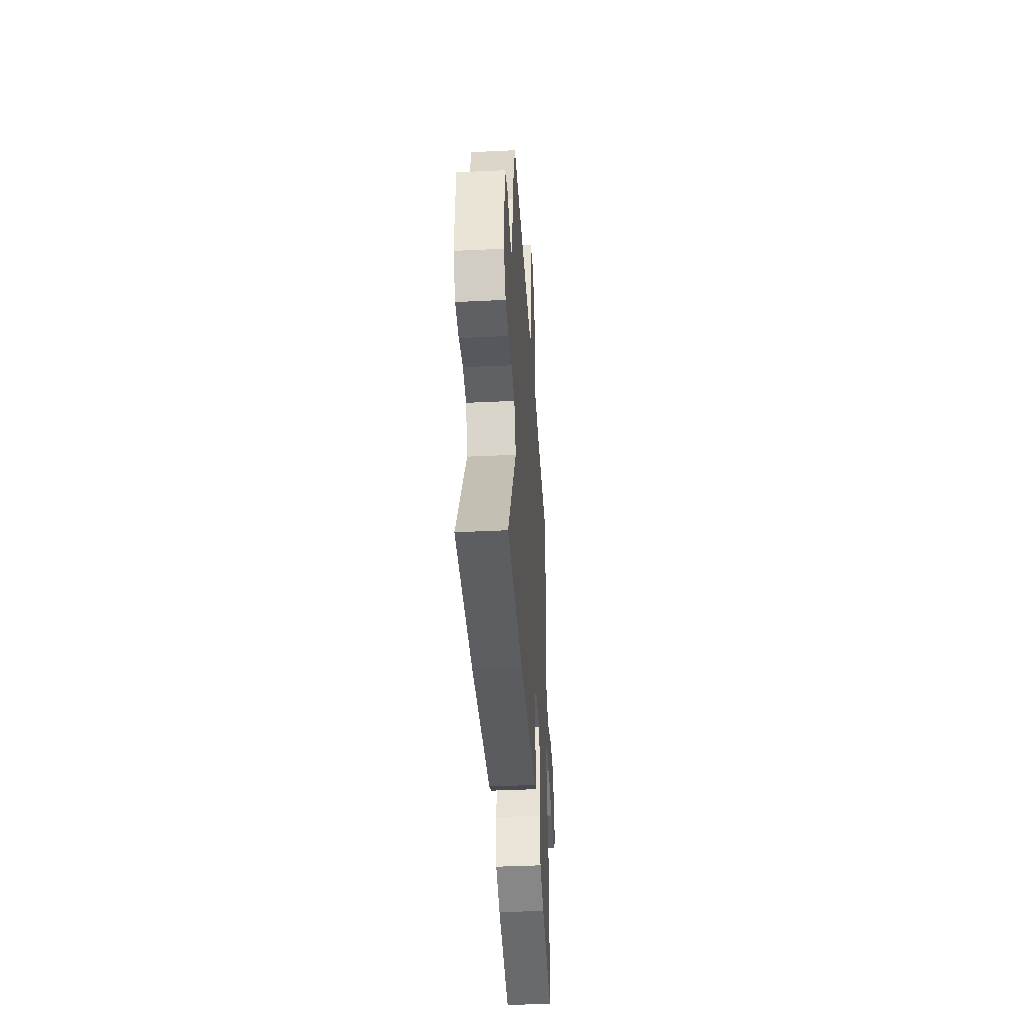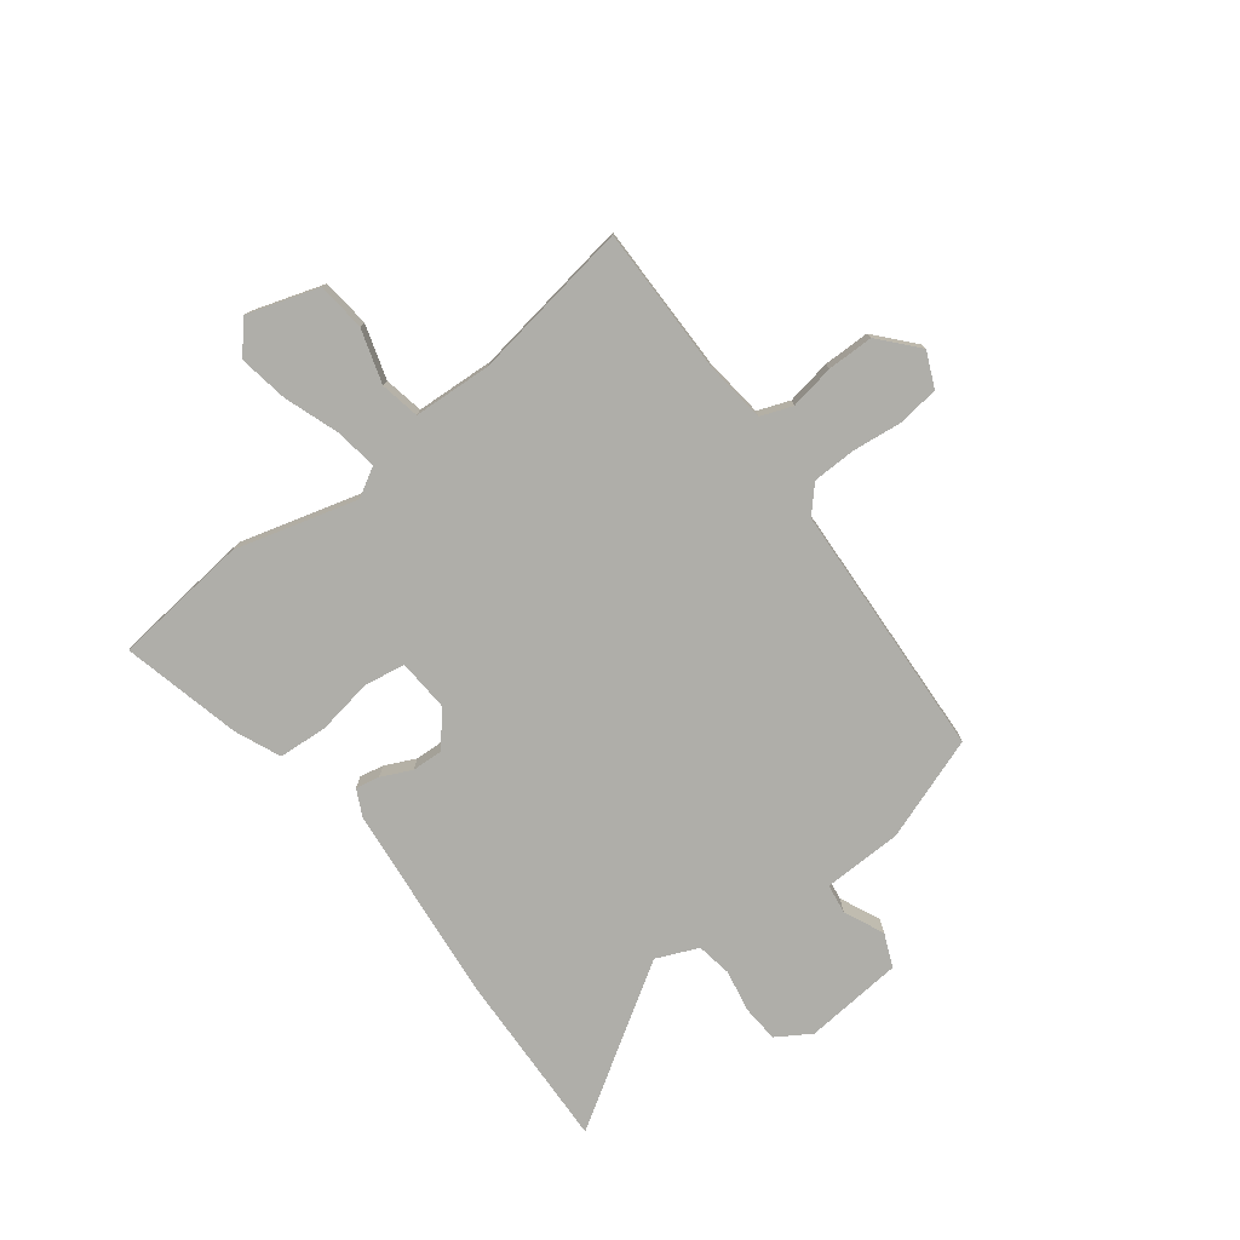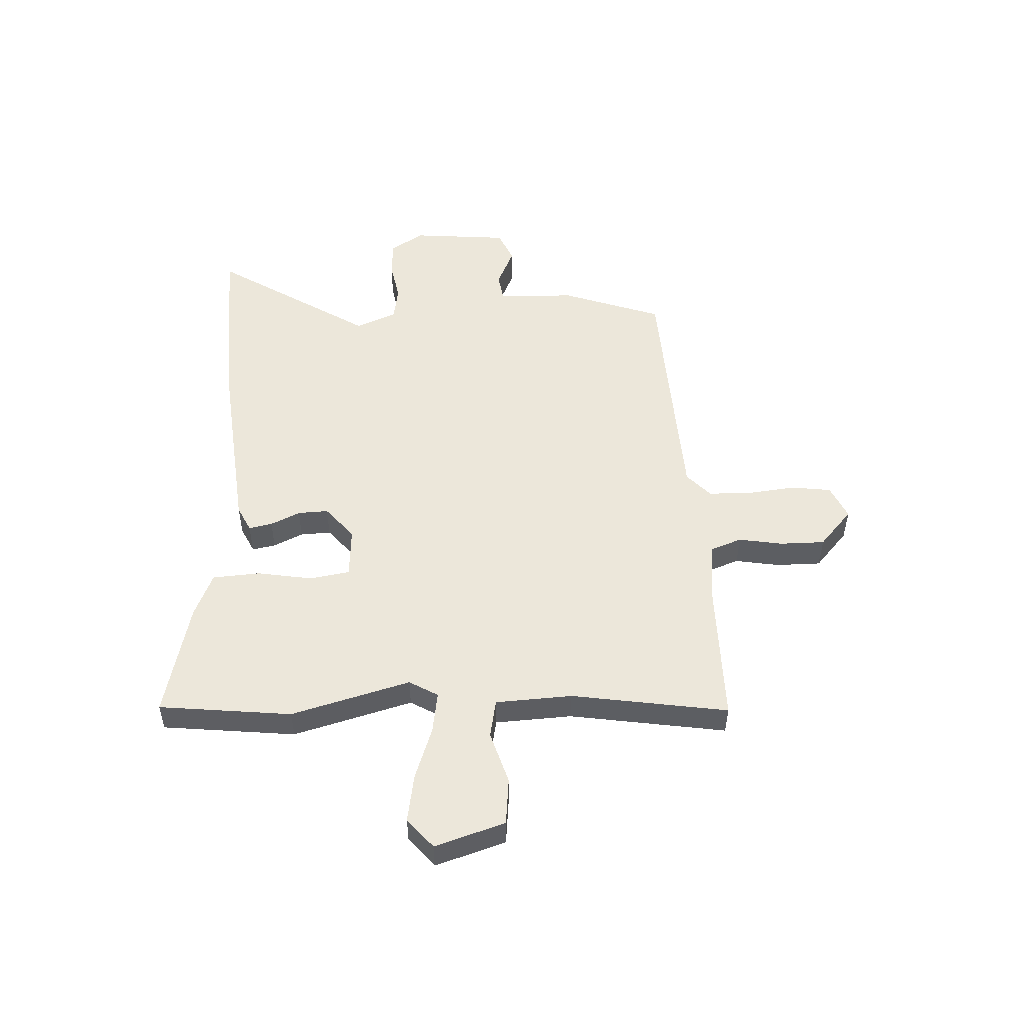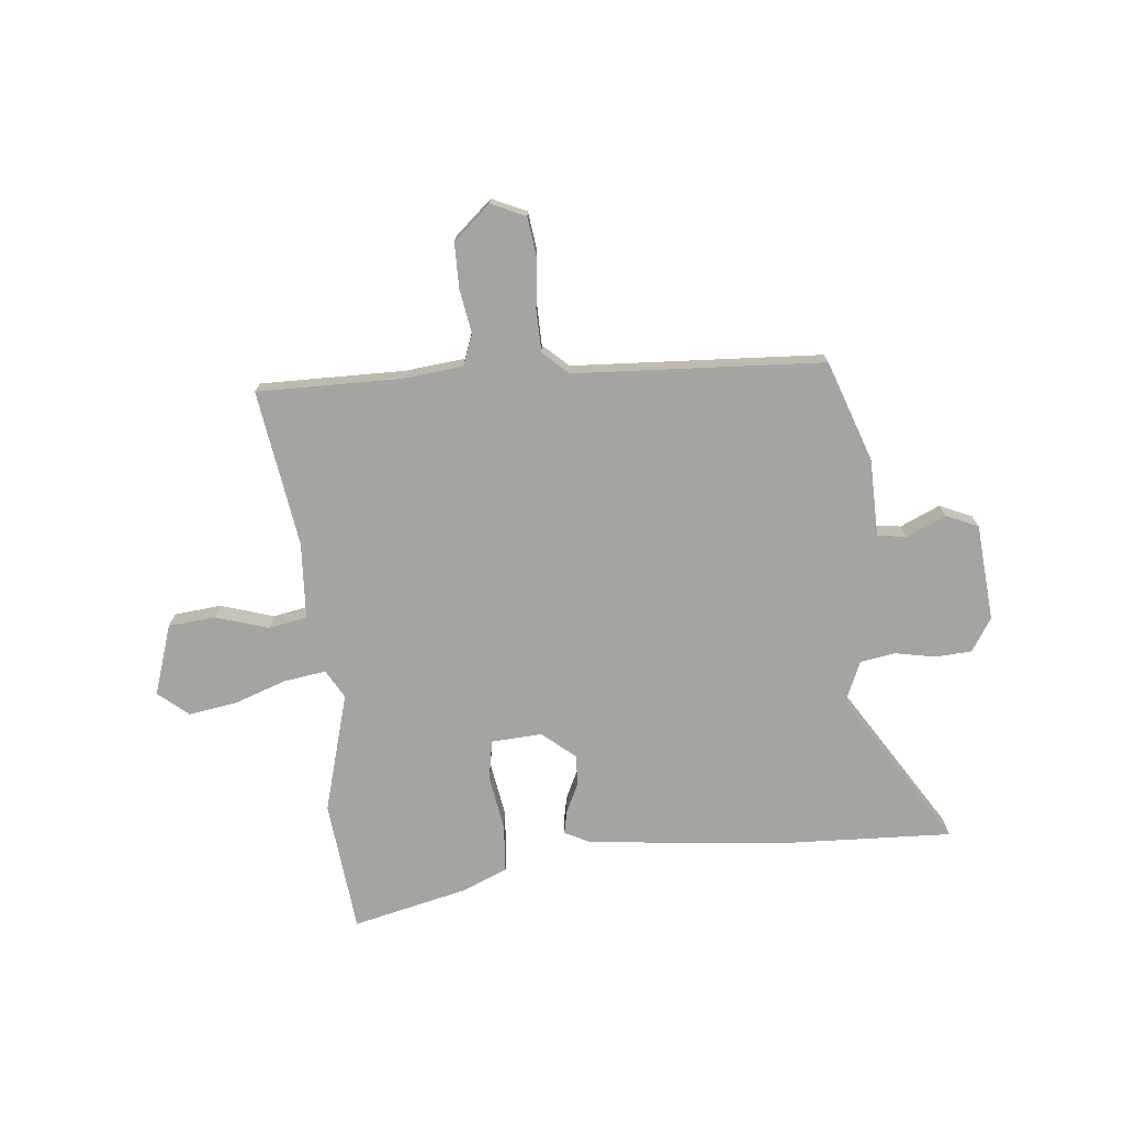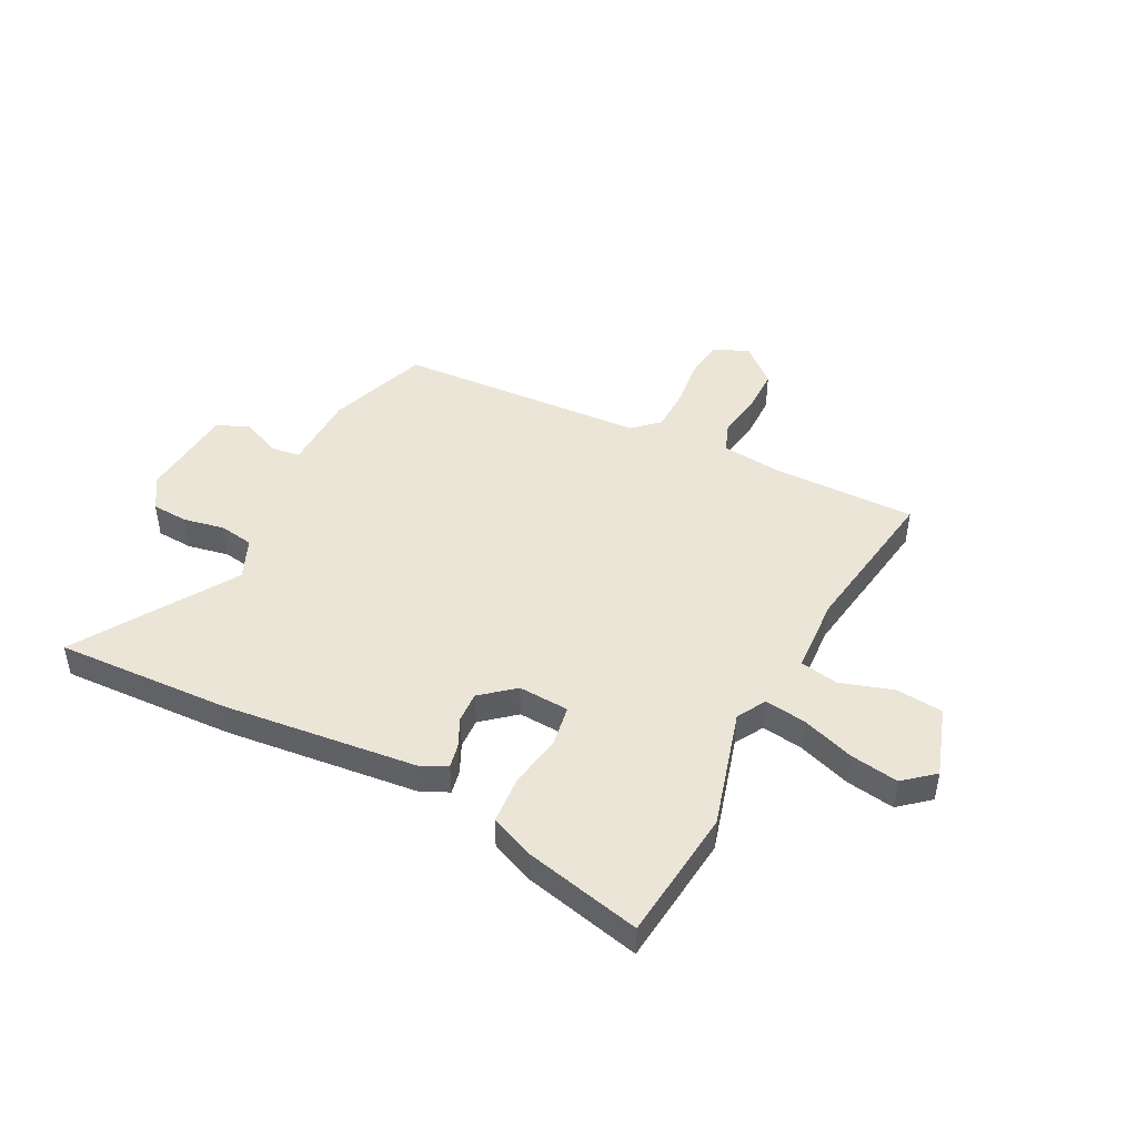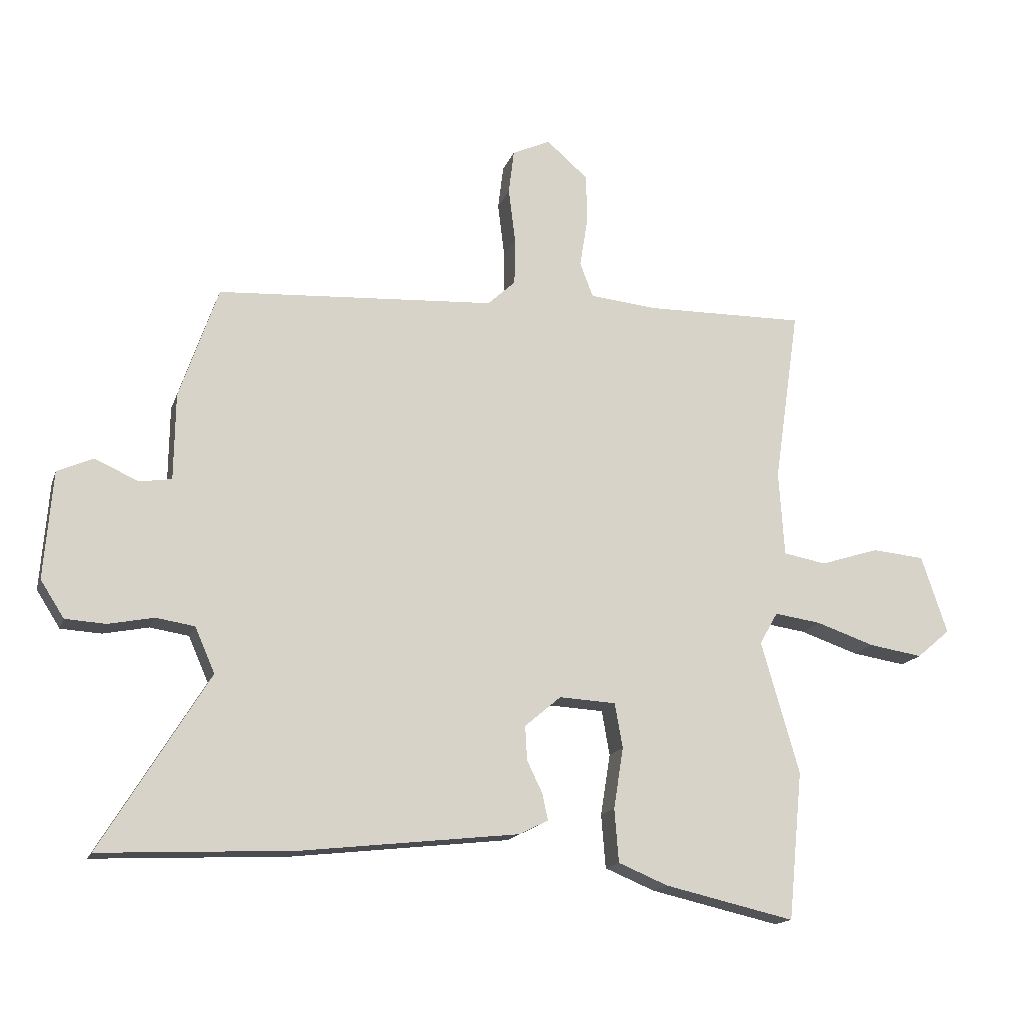
<metadata>
{"format":"obj","ext":"obj","renderer":"f3d","projection":"perspective","resolution":1024,"background":"white","views":[{"elev":-40.2,"azim":93.4,"up":"+Z"},{"elev":-77.5,"azim":-52.1,"up":"+Y"},{"elev":51.5,"azim":-92.0,"up":"+Y"},{"elev":-73.4,"azim":6.0,"up":"+Y"},{"elev":46.0,"azim":-152.6,"up":"+Y"},{"elev":-16.0,"azim":164.3,"up":"+Z"}]}
</metadata>
<code>
v 0.651 0.07 -0.507
v 0.33 0.07 -0.492
v -0.028 0.07 -0.452
v -0.076 0.07 -0.428
v -0.067 0.07 -0.385
v -0.041 0.07 -0.331
v -0.038 0.07 -0.275
v -0.098 0.07 -0.224
v -0.192 0.07 -0.229
v -0.205 0.07 -0.303
v -0.189 0.07 -0.404
v -0.196 0.07 -0.492
v -0.278 0.07 -0.526
v -0.493 0.07 -0.575
v -0.517 0.07 -0.33
v -0.454 0.07 -0.111
v -0.484 0.07 -0.058
v -0.561 0.07 -0.069
v -0.658 0.07 -0.102
v -0.747 0.07 -0.116
v -0.802 0.07 -0.069
v -0.759 0.07 0.06
v -0.672 0.07 0.068
v -0.575 0.07 0.037
v -0.504 0.07 0.05
v -0.495 0.07 0.191
v -0.537 0.07 0.48
v -0.271 0.07 0.476
v -0.161 0.07 0.487
v -0.139 0.07 0.544
v -0.152 0.07 0.625
v -0.151 0.07 0.708
v -0.082 0.07 0.768
v -0.019 0.07 0.739
v -0.01 0.07 0.666
v -0.021 0.07 0.576
v -0.02 0.07 0.497
v 0.026 0.07 0.454
v 0.486 0.07 0.426
v 0.55 0.07 0.24
v 0.552 0.07 0.097
v 0.605 0.07 0.089
v 0.678 0.07 0.121
v 0.737 0.07 0.095
v 0.751 0.07 -0.083
v 0.712 0.07 -0.144
v 0.645 0.07 -0.148
v 0.57 0.07 -0.133
v 0.506 0.07 -0.143
v 0.473 0.07 -0.218
v 0.651 0 -0.507
v 0.33 0 -0.492
v -0.028 0 -0.452
v -0.076 0 -0.428
v -0.067 0 -0.385
v -0.041 0 -0.331
v -0.038 0 -0.275
v -0.098 0 -0.224
v -0.192 0 -0.229
v -0.205 0 -0.303
v -0.189 0 -0.404
v -0.196 0 -0.492
v -0.278 0 -0.526
v -0.493 0 -0.575
v -0.517 0 -0.33
v -0.454 0 -0.111
v -0.484 0 -0.058
v -0.561 0 -0.069
v -0.658 0 -0.102
v -0.747 0 -0.116
v -0.802 0 -0.069
v -0.759 0 0.06
v -0.672 0 0.068
v -0.575 0 0.037
v -0.504 0 0.05
v -0.495 0 0.191
v -0.537 0 0.48
v -0.271 0 0.476
v -0.161 0 0.487
v -0.139 0 0.544
v -0.152 0 0.625
v -0.151 0 0.708
v -0.082 0 0.768
v -0.019 0 0.739
v -0.01 0 0.666
v -0.021 0 0.576
v -0.02 0 0.497
v 0.026 0 0.454
v 0.486 0 0.426
v 0.55 0 0.24
v 0.552 0 0.097
v 0.605 0 0.089
v 0.678 0 0.121
v 0.737 0 0.095
v 0.751 0 -0.083
v 0.712 0 -0.144
v 0.645 0 -0.148
v 0.57 0 -0.133
v 0.506 0 -0.143
v 0.473 0 -0.218
f 45 46 47 48
f 45 48 49
f 42 43 44 45
f 41 42 45 49
f 38 39 40 41
f 38 41 49 50
f 33 34 35 36
f 33 36 37
f 30 31 32 33
f 30 33 37
f 29 30 37 38
f 26 27 28
f 25 26 28 29
f 21 22 23 24
f 21 24 25
f 18 19 20 21
f 17 18 21 25
f 16 17 25 29
f 10 11 12 13
f 9 10 13 14
f 3 4 5 6
f 3 6 7
f 2 3 7
f 1 2 7 8
f 38 50 1 8
f 29 38 8 9
f 15 16 29
f 9 14 15 29
f 98 97 96 95
f 99 98 95
f 95 94 93 92
f 99 95 92 91
f 91 90 89 88
f 100 99 91 88
f 86 85 84 83
f 87 86 83
f 83 82 81 80
f 87 83 80
f 88 87 80 79
f 78 77 76
f 79 78 76 75
f 74 73 72 71
f 75 74 71
f 71 70 69 68
f 75 71 68 67
f 79 75 67 66
f 63 62 61 60
f 64 63 60 59
f 56 55 54 53
f 57 56 53
f 57 53 52
f 58 57 52 51
f 58 51 100 88
f 59 58 88 79
f 79 66 65
f 79 65 64 59
f 1 51 52 2
f 2 52 53 3
f 3 53 54 4
f 4 54 55 5
f 5 55 56 6
f 6 56 57 7
f 7 57 58 8
f 8 58 59 9
f 9 59 60 10
f 10 60 61 11
f 11 61 62 12
f 12 62 63 13
f 13 63 64 14
f 14 64 65 15
f 15 65 66 16
f 16 66 67 17
f 17 67 68 18
f 18 68 69 19
f 19 69 70 20
f 20 70 71 21
f 21 71 72 22
f 22 72 73 23
f 23 73 74 24
f 24 74 75 25
f 25 75 76 26
f 26 76 77 27
f 27 77 78 28
f 28 78 79 29
f 29 79 80 30
f 30 80 81 31
f 31 81 82 32
f 32 82 83 33
f 33 83 84 34
f 34 84 85 35
f 35 85 86 36
f 36 86 87 37
f 37 87 88 38
f 38 88 89 39
f 39 89 90 40
f 40 90 91 41
f 41 91 92 42
f 42 92 93 43
f 43 93 94 44
f 44 94 95 45
f 45 95 96 46
f 46 96 97 47
f 47 97 98 48
f 48 98 99 49
f 49 99 100 50
f 50 100 51 1

</code>
